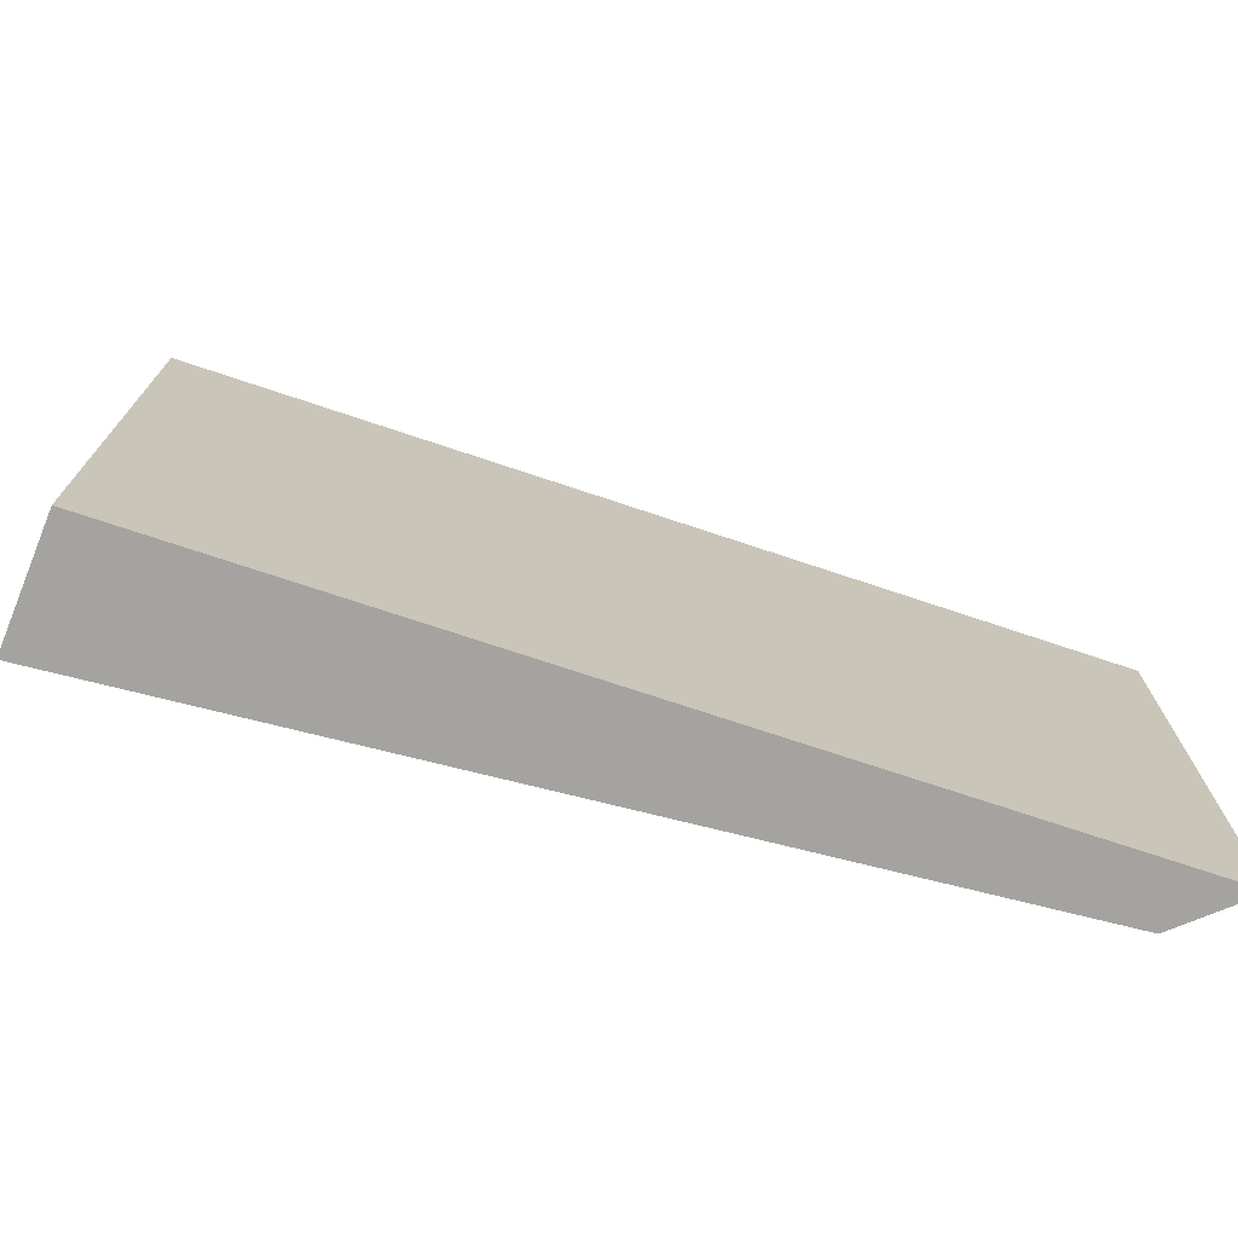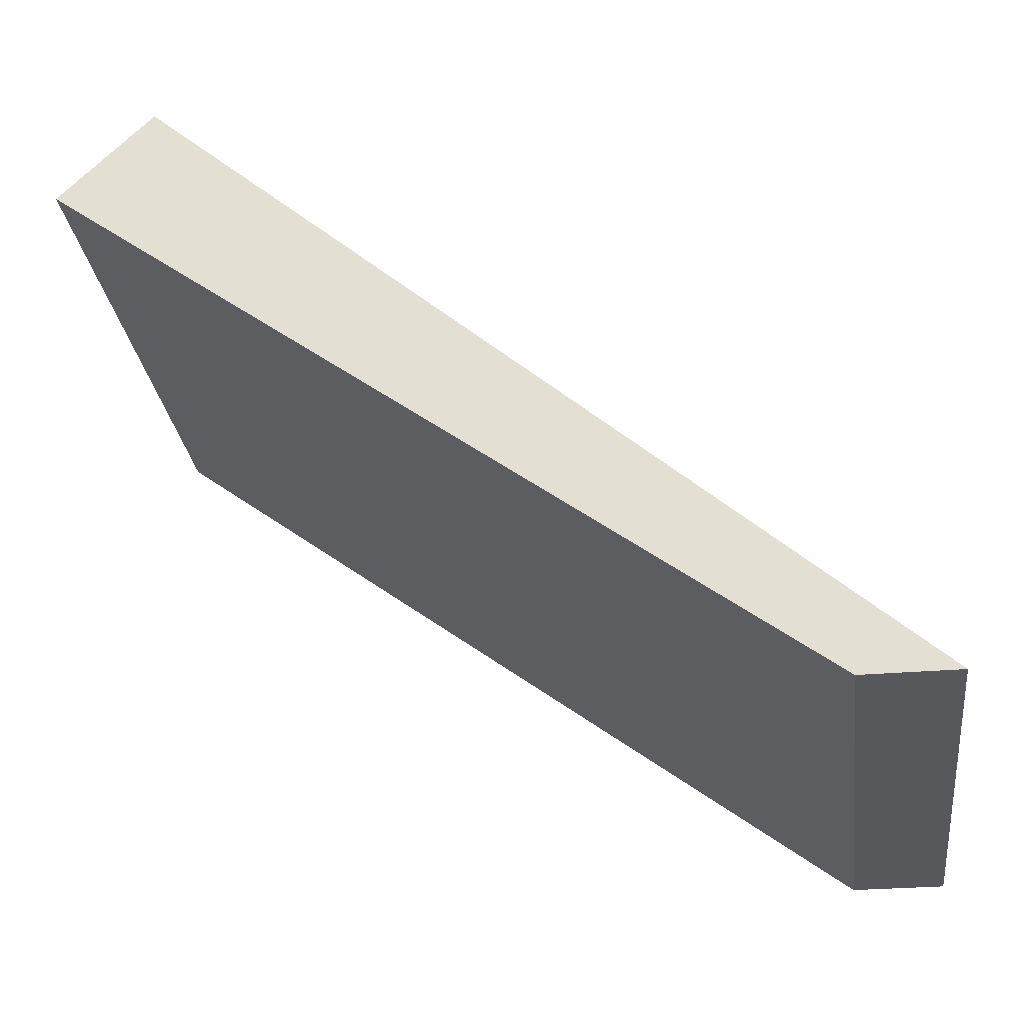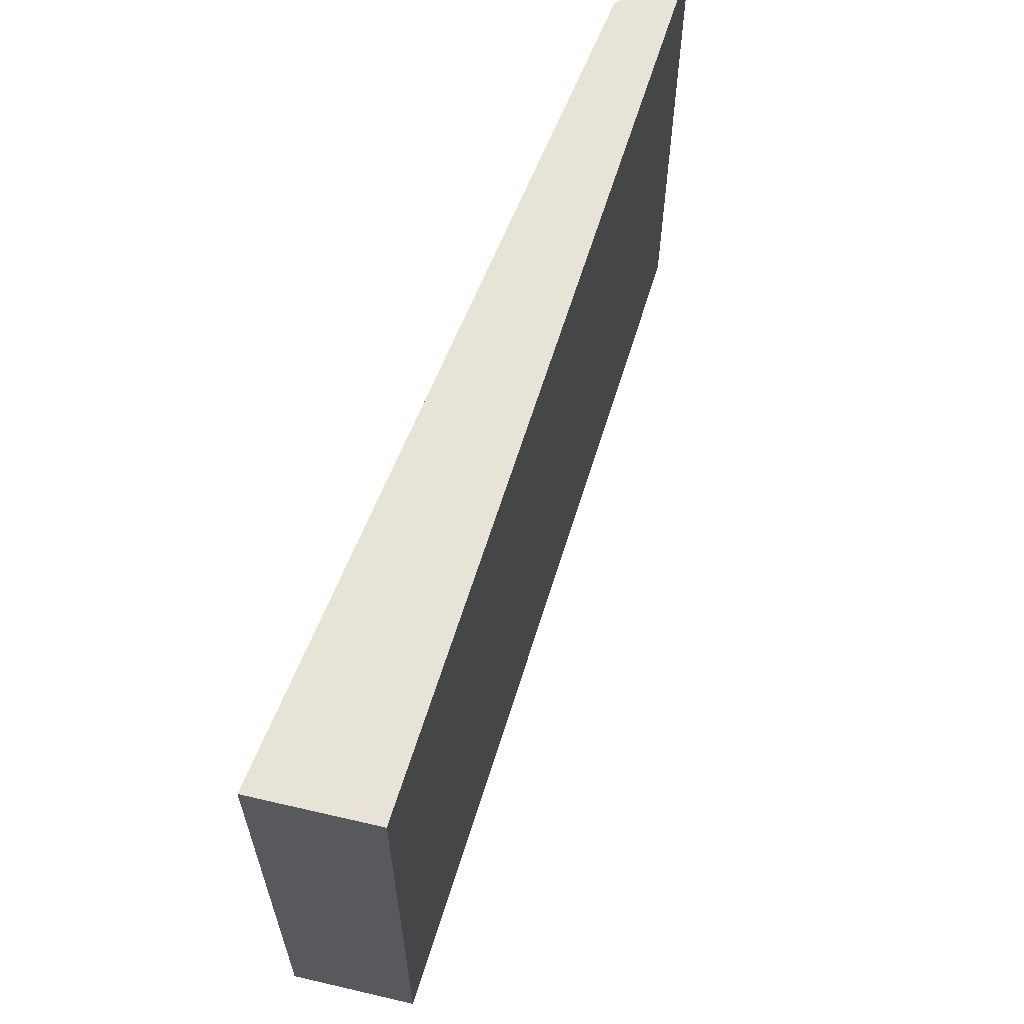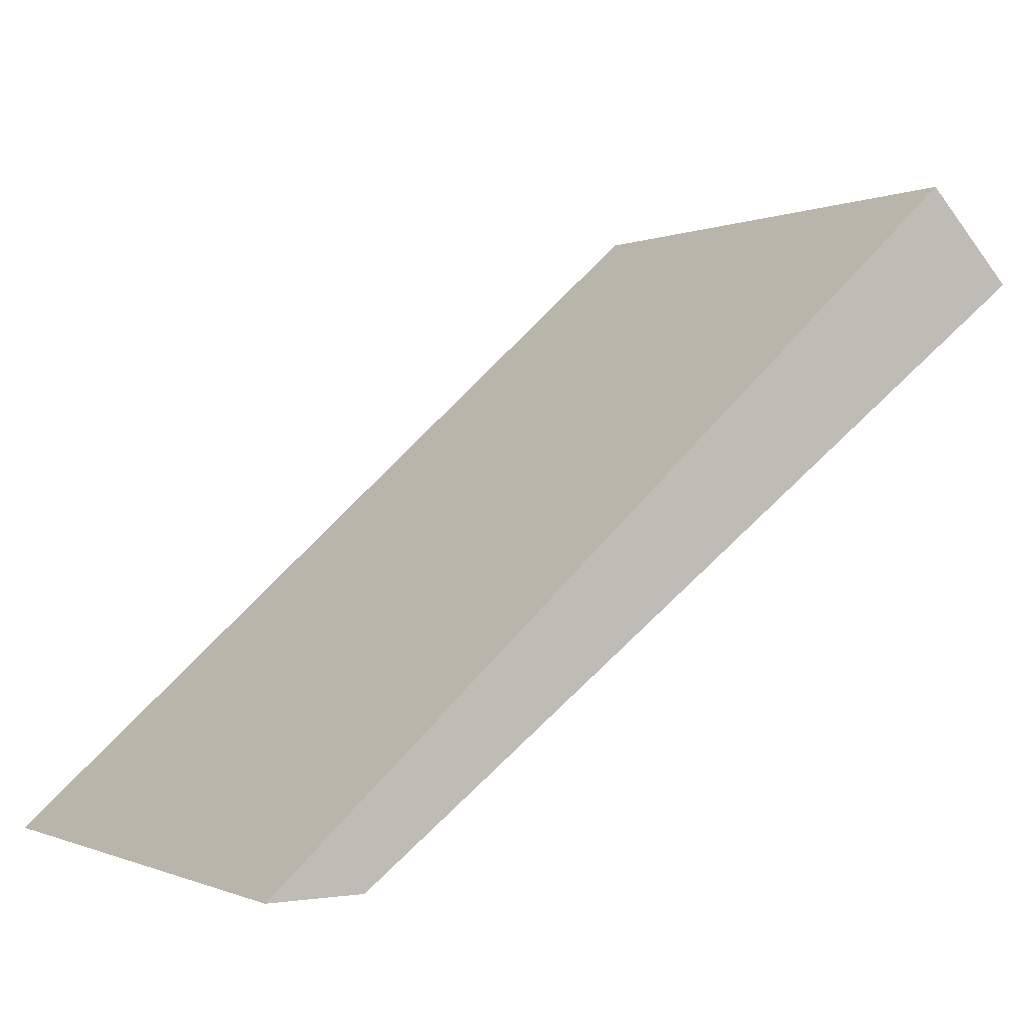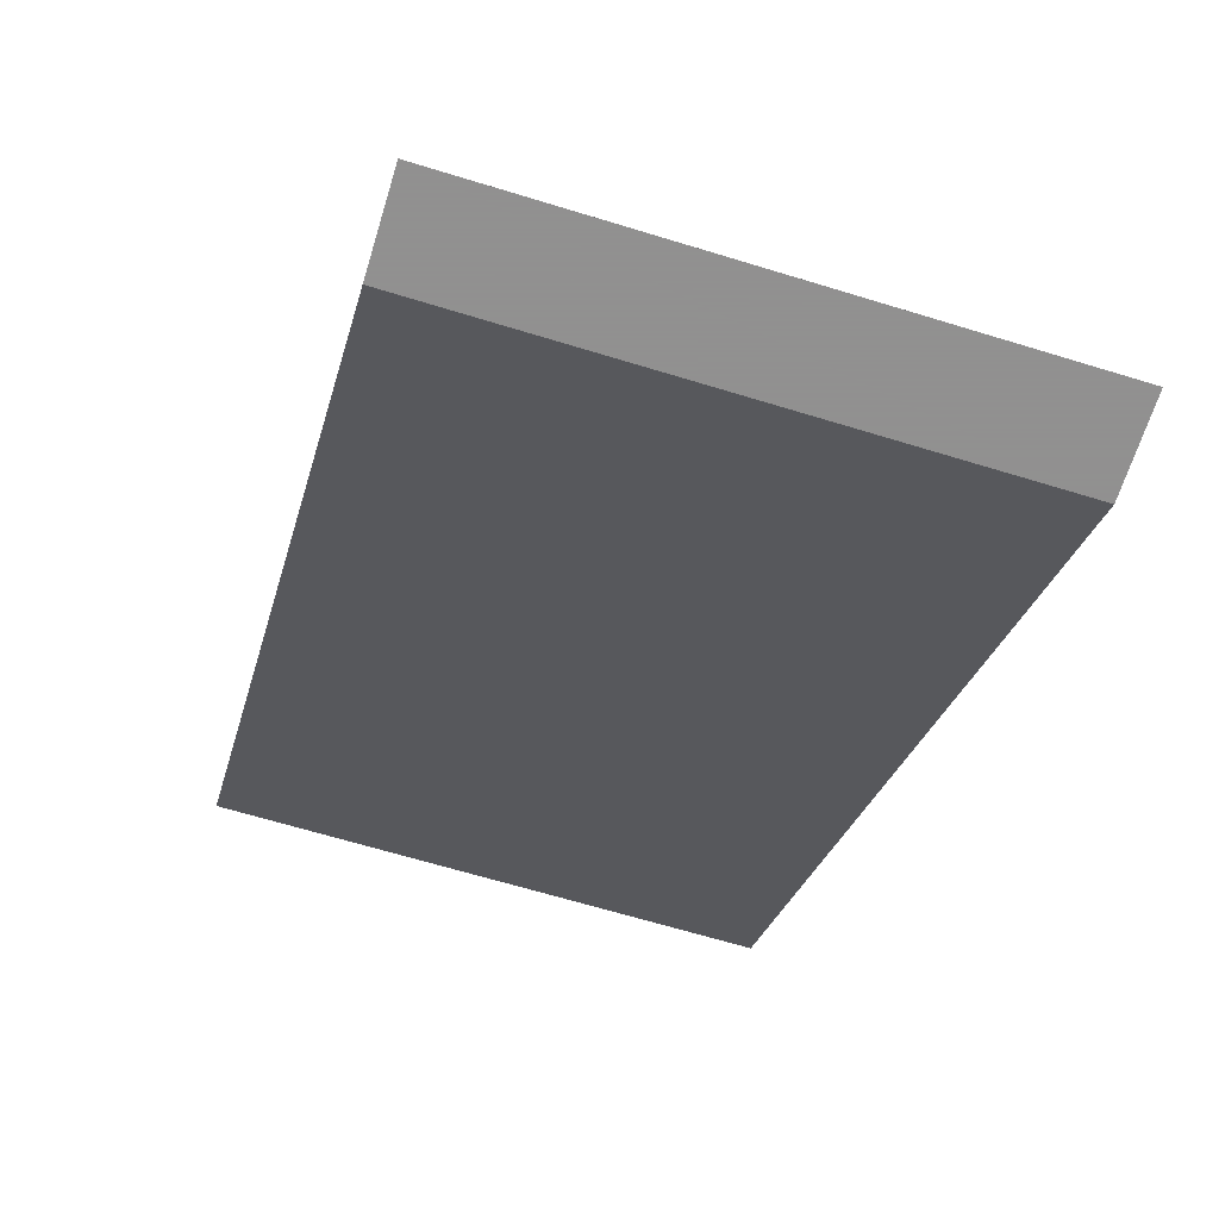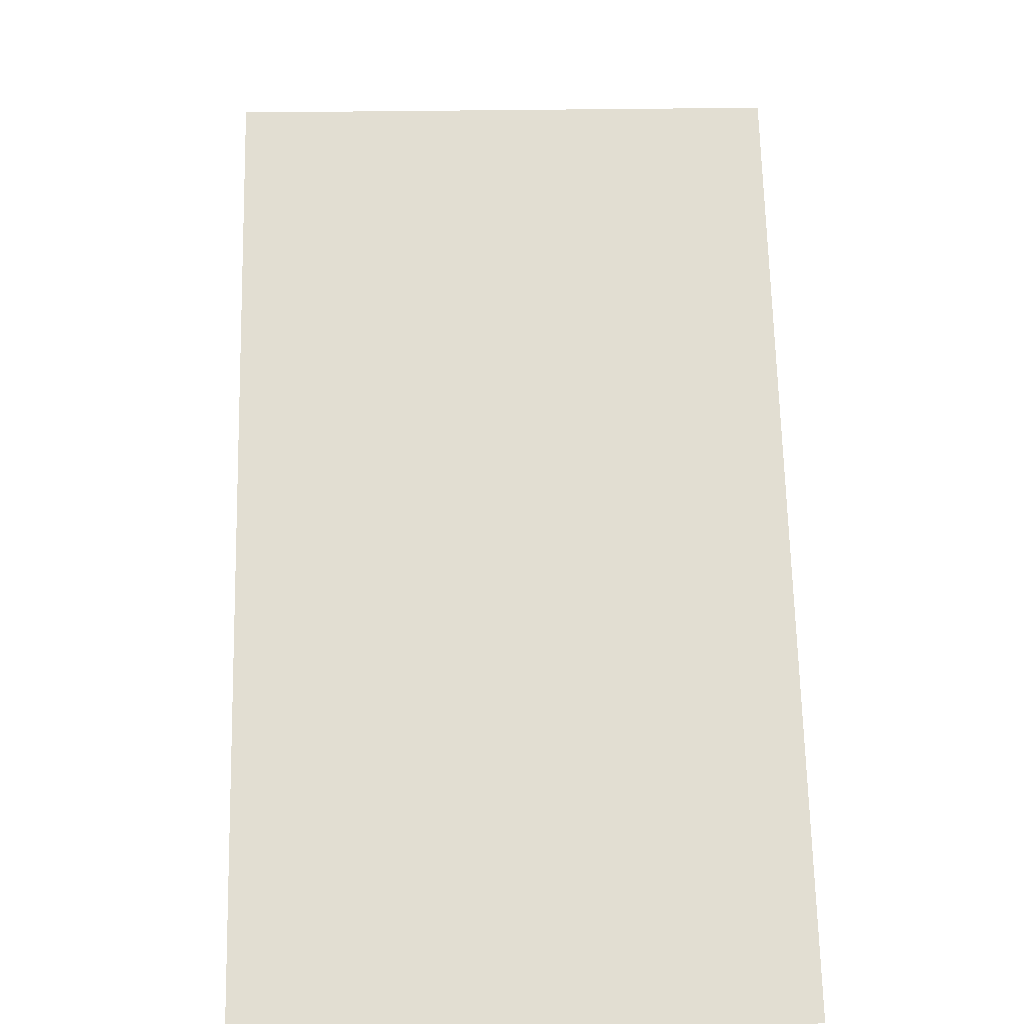
<metadata>
{"format":"obj","ext":"obj","renderer":"f3d","projection":"perspective","resolution":1024,"background":"white","views":[{"elev":-73.0,"azim":-157.3,"up":"+Z"},{"elev":-28.2,"azim":-172.5,"up":"+Y"},{"elev":62.3,"azim":148.3,"up":"+Z"},{"elev":-0.4,"azim":-32.5,"up":"+Y"},{"elev":-65.8,"azim":-107.1,"up":"+Y"},{"elev":27.2,"azim":-91.8,"up":"+Y"}]}
</metadata>
<code>
v 2256 496 96
v 2240 496 0
v 2256 496 0
v 2240 496 96
v 2368 608 96
v 2384 592 96
v 2384 592 0
v 2368 608 0
f 1 2 3
f 1 4 2
f 5 1 6
f 5 4 1
f 7 2 8
f 7 3 2
f 5 7 8
f 5 6 7
f 4 8 2
f 4 5 8
f 6 3 7
f 6 1 3

</code>
